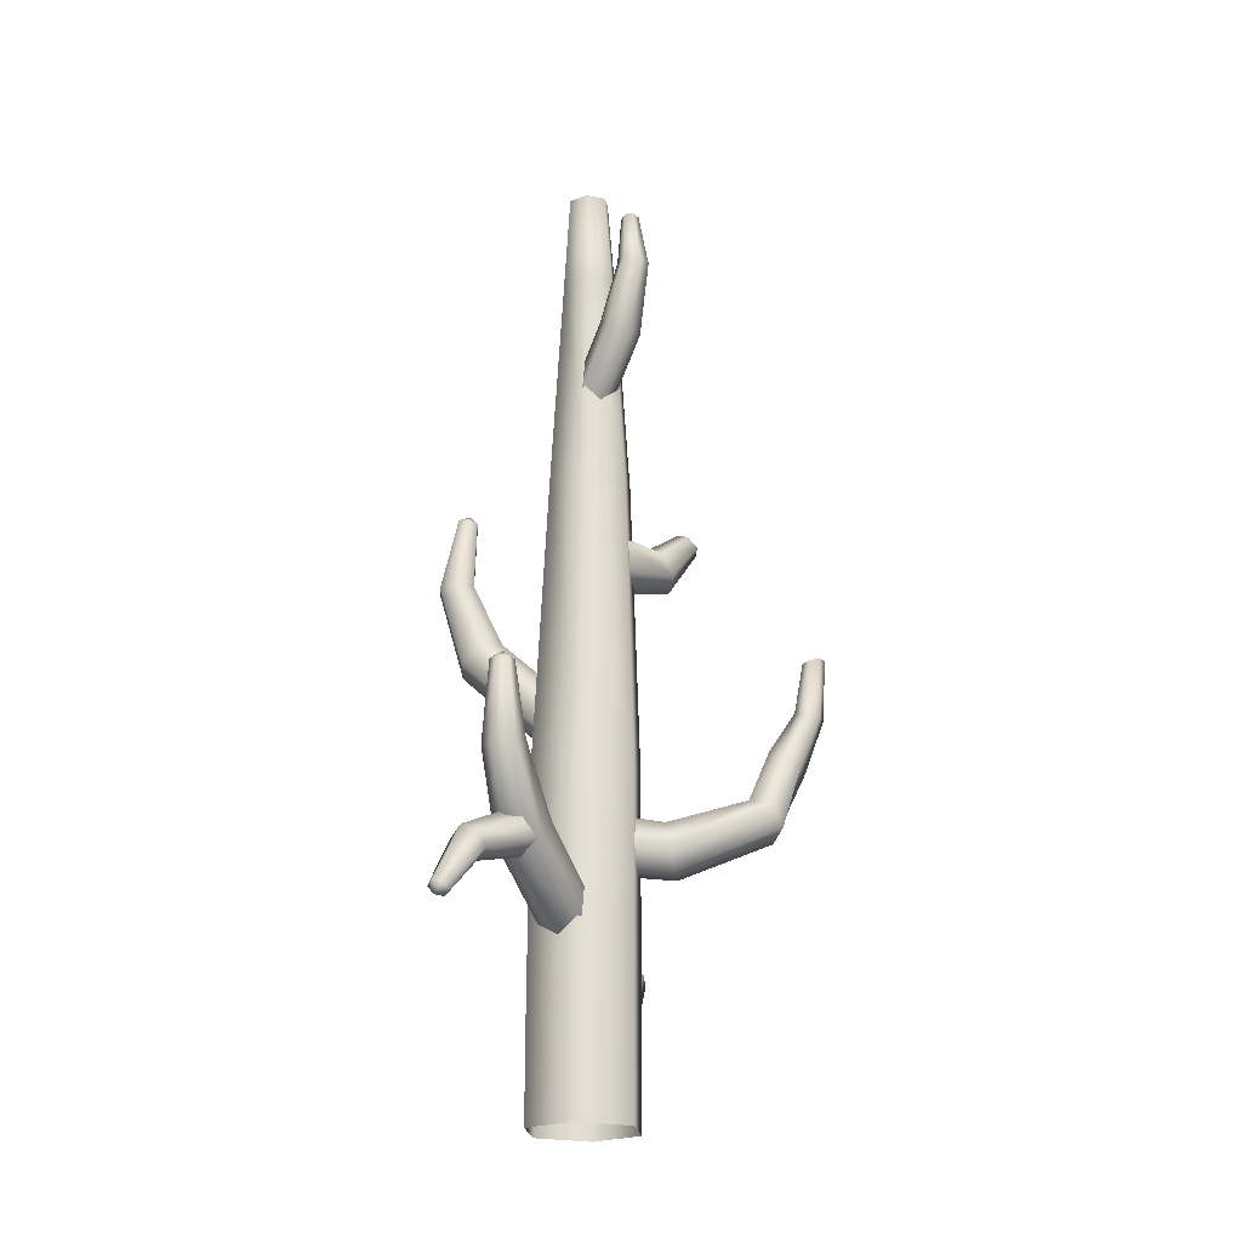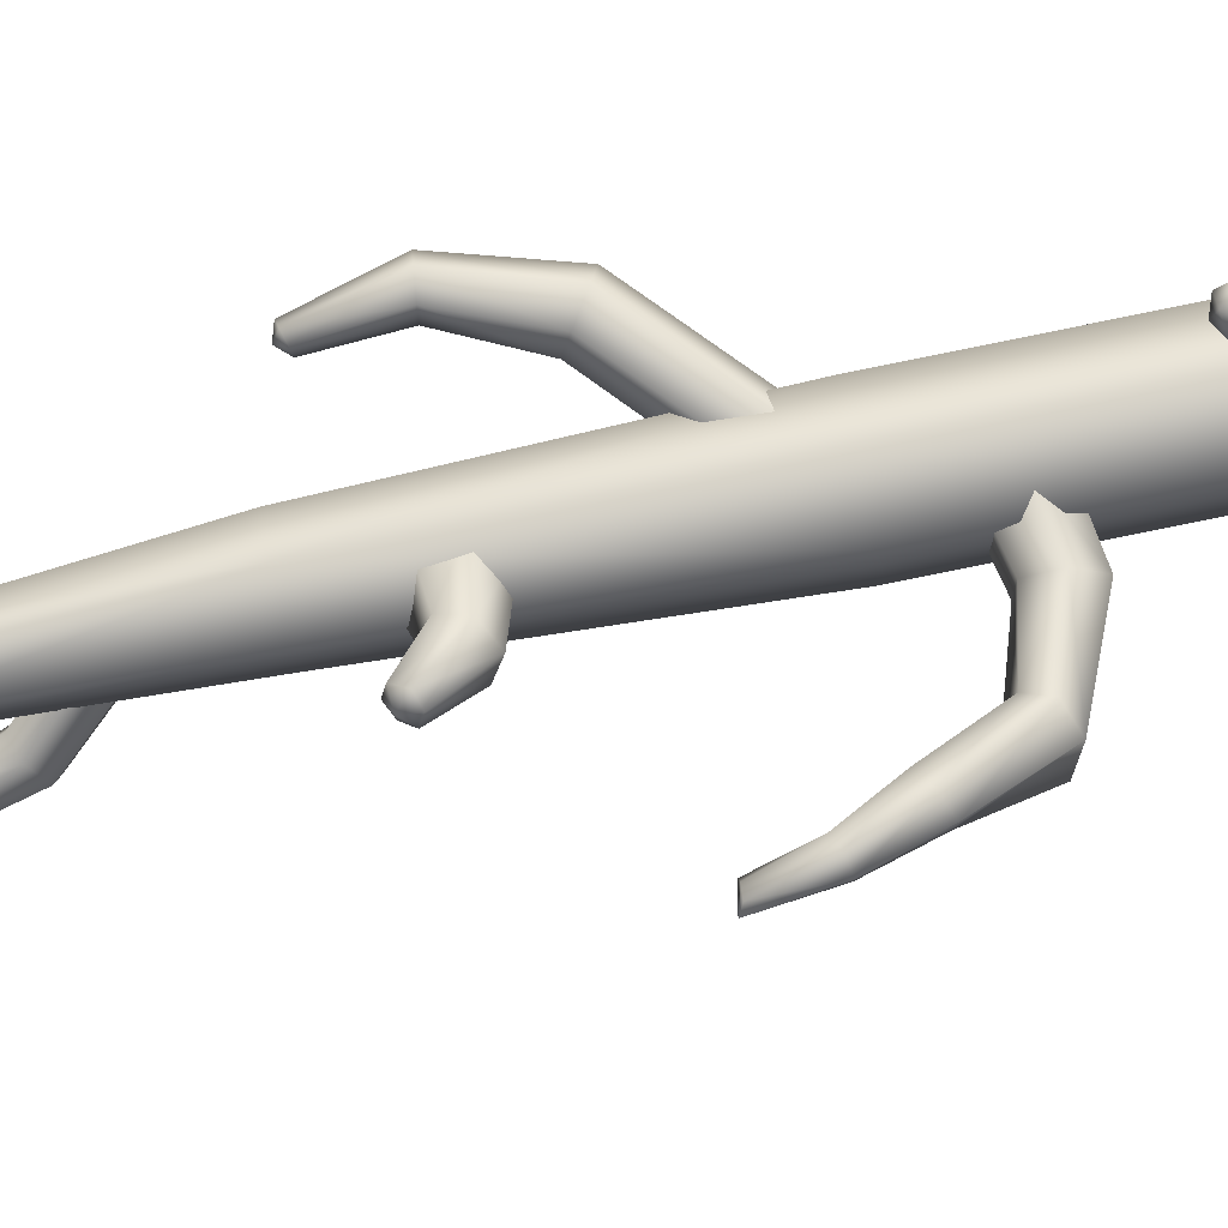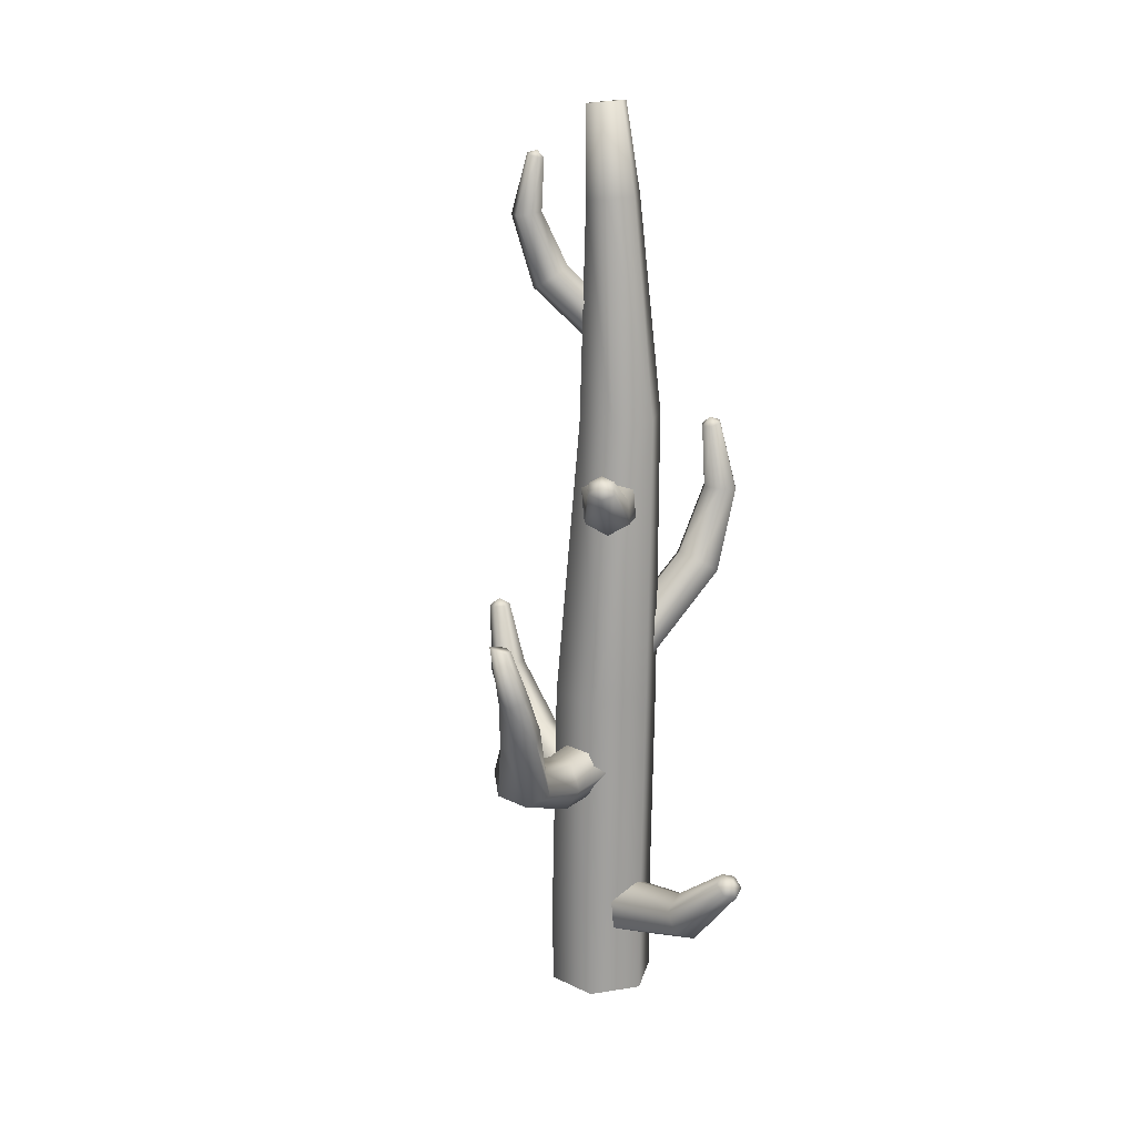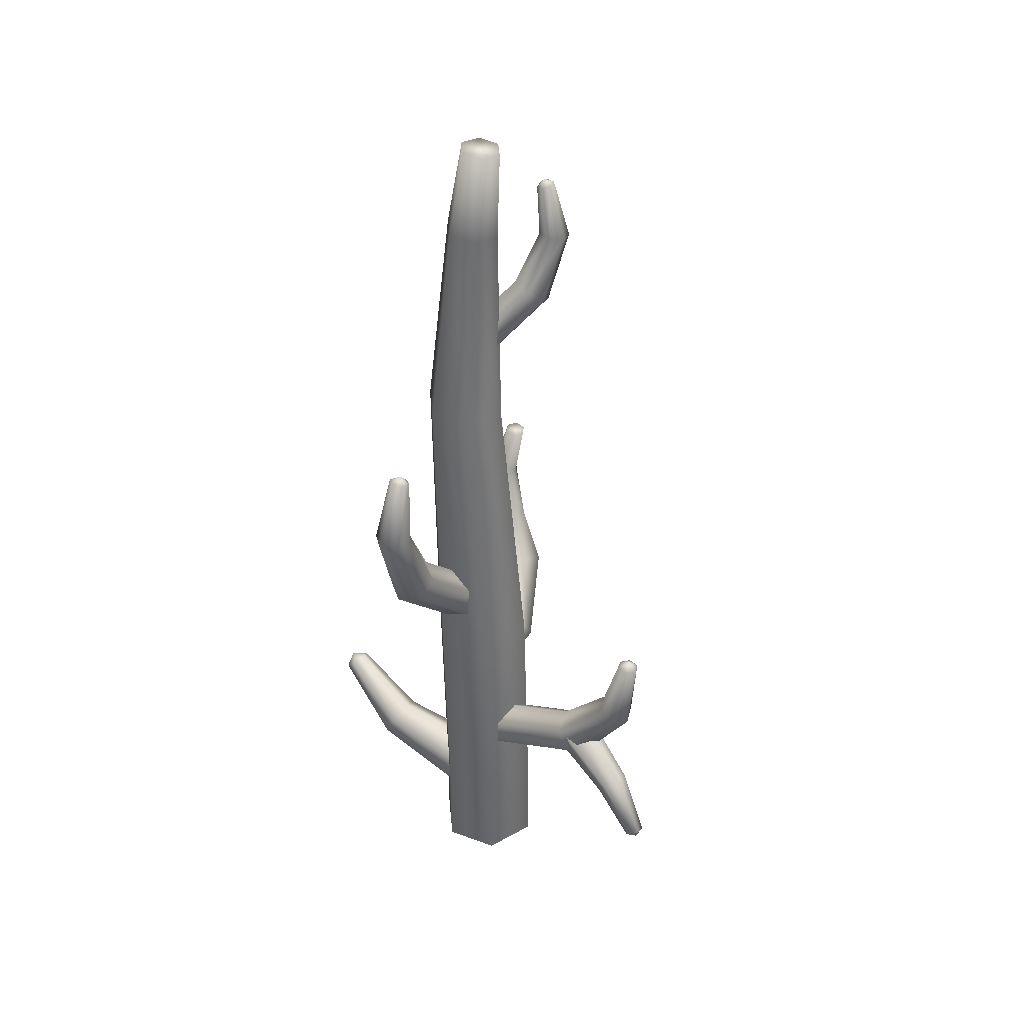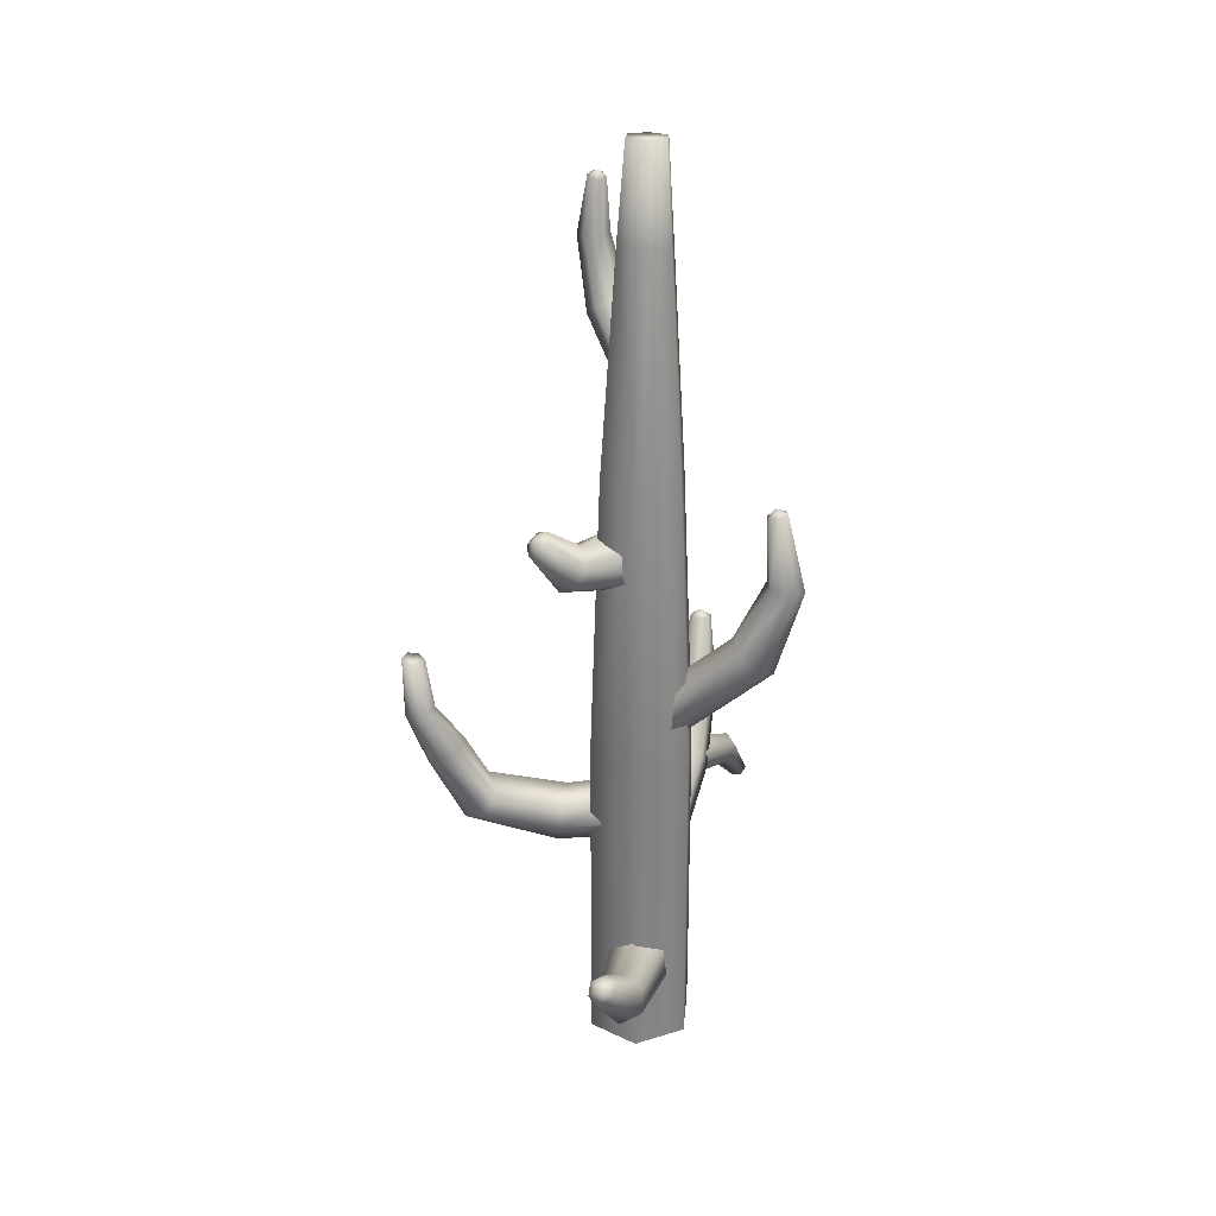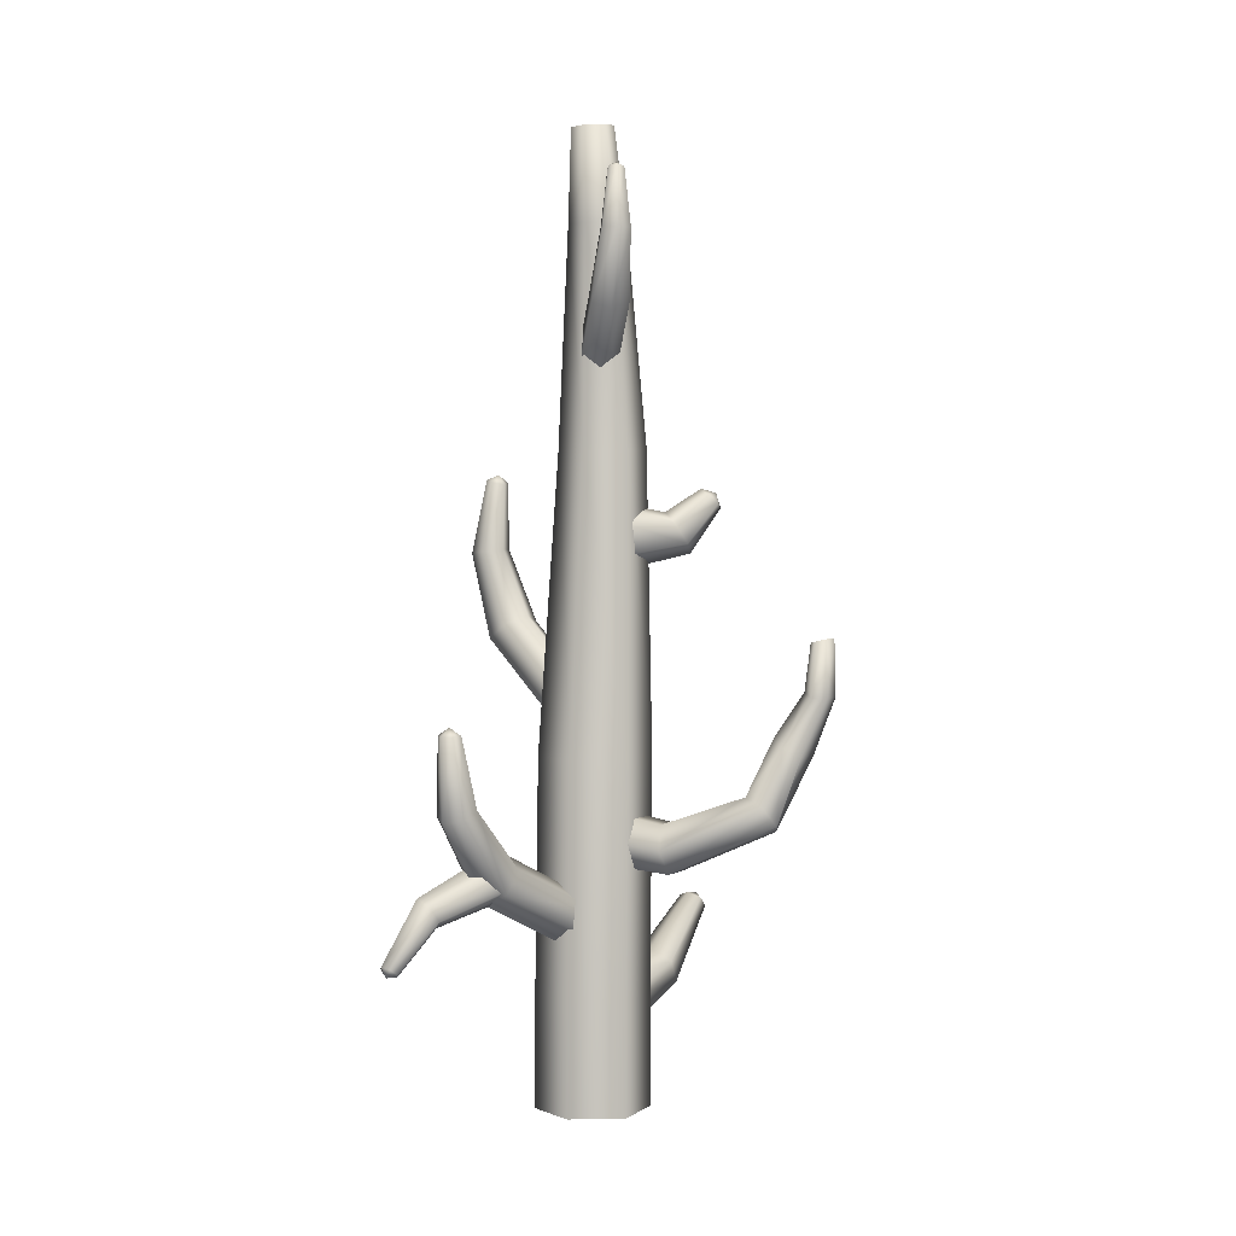
<metadata>
{"format":"obj","ext":"obj","renderer":"f3d","projection":"perspective","resolution":1024,"background":"white","views":[{"elev":-21.8,"azim":-173.2,"up":"+Y"},{"elev":71.2,"azim":-102.5,"up":"+Z"},{"elev":18.2,"azim":-47.1,"up":"+Y"},{"elev":37.9,"azim":114.8,"up":"+Y"},{"elev":28.7,"azim":5.3,"up":"+Y"},{"elev":1.1,"azim":-154.7,"up":"+Y"}]}
</metadata>
<code>
o TropicalFish025.001
v -0.9584 -25.16 6.017
v -7.887 -9.161 2.017
v -7.887 -25.16 2.017
v -0.9584 -9.161 6.017
v -7.887 -9.161 -5.983
v -7.887 -25.16 -5.983
v 5.97 -25.16 2.017
v 5.97 -9.161 2.017
v -0.9584 23.66 6.717
v 5.906 23.62 2.732
v -0.9584 66.45 7.291
v -7.823 23.63 2.765
v -6.3 66.23 4.23
v 4.383 66.23 4.186
v -4.444 97.56 1.462
v -0.9584 97.78 3.458
v 2.527 97.55 1.449
v -0.9584 110.8 0.9815
v -3.548 110.6 -0.5041
v 1.632 110.6 -0.5038
v -7.823 23.55 -5.161
v -6.3 65.8 -1.922
v -0.9584 65.58 -4.999
v -0.9584 23.52 -9.124
v -0.9584 -9.161 -9.983
v -0.9584 -25.16 -9.983
v 5.97 -9.161 -5.983
v 5.97 -25.16 -5.983
v 5.906 23.55 -5.172
v 4.383 65.8 -1.937
v 2.527 97.11 -2.543
v -0.9584 96.89 -4.538
v 1.632 110.2 -3.475
v -3.548 110.2 -3.475
v -0.9584 110.1 -4.96
v -4.444 97.11 -2.538
v -0.06034 30.38 3.054
v 11.47 42.83 2.463
v -0.1851 31.74 -0.3818
v 11.94 41.98 6.03
v 2.006 27.41 3.793
v 14.85 39.96 7.083
v 3.948 25.79 1.095
v 17.29 38.79 4.57
v 21.02 51.74 5.262
v 18.92 52 7.012
v 18.35 62.46 4.088
v 17.17 62.27 5.085
v 16.37 52.3 6.059
v 15.91 52.35 3.355
v 15.76 61.86 4.554
v 15.53 61.64 3.026
v 16.7 63.02 3.457
v 13.92 41.67 -0.04971
v 1.757 30.12 -3.08
v 16.83 39.65 1.004
v 3.824 27.15 -2.341
v 20.56 51.79 2.558
v 18.01 52.1 1.605
v 16.72 61.83 2.029
v 18.13 62.24 2.56
v -3.163 12.62 -5.318
v -11.74 14.68 -2.966
v -3.074 16.24 -3.139
v -12.43 11.36 -5.176
v -3.169 8.923 -3.103
v -12.87 7.911 -2.987
v -3.111 8.915 1.294
v -12.78 7.866 1.408
v -25.62 17.4 -0.7859
v -26.95 14.67 1.266
v -25.32 13.55 5.26
v -27.14 25.18 2.846
v -22.5 18.54 1.056
v -25.13 26.4 4.797
v -25.45 26.37 8.221
v -20.9 17.25 5.081
v -29.38 24.02 4.217
v -28.68 32.7 7.201
v -30.05 31.98 5.909
v -32.11 31.85 6.773
v -29.81 23.93 7.676
v -32.52 31.98 9.023
v -33.04 40.07 7.132
v -32.46 39.98 5.414
v -30.95 39.57 4.916
v -29.99 39.43 6.077
v -11.61 14.61 1.427
v -3.006 16.21 1.258
v -12.21 11.25 3.613
v -3.045 12.59 3.475
v -22.5 14.97 7.301
v -27.72 25.18 9.665
v -30.89 32.45 10.35
v -29.05 33.01 9.391
v -30.74 39.48 7.832
v -32.27 39.65 8.404
v 2.641 77.48 -0.1208
v -4.933 87.53 -5.564
v 0.9871 78.57 2.11
v -3.426 86.84 -8.048
v -7.745 86.59 -5.213
v -1.599 77.27 2.833
v -9.05 84.96 -7.346
v -2.53 74.86 1.324
v -7.283 95.22 -8.365
v -9.488 95.02 -8.318
v -6.208 95.18 -10.3
v -10.62 94.77 -10.21
v -8.462 102.9 -7.936
v -9.083 103.2 -8.982
v -6.582 102.9 -9.045
v -7.211 102.7 -7.968
v -7.732 103.8 -8.83
v -7.544 84.27 -9.83
v -0.876 73.77 -0.9065
v -9.543 94.73 -12.14
v -4.732 85.21 -10.18
v 1.71 75.07 -1.629
v -7.338 94.94 -12.19
v -8.453 103.4 -10.06
v -7.203 103.2 -10.09
v -0.2782 -17.07 1.447
v 0.7775 -10.11 17.49
v -2.293 -11.82 17.96
v 3.665 -14.39 1.774
v -4.558 -14.98 1.043
v -5.317 -10.38 16.8
v -4.196 -1.061 27.27
v -5.845 -0.4878 26.26
v 0.8234 -6.963 15.87
v 3.329 -9.625 1.696
v -2.243 1.027 25.26
v -2.395 -0.3042 26.77
v -4.224 1.241 26.61
v -3.892 1.6 24.25
v -5.693 0.843 24.75
v -2.201 -5.521 14.71
v -0.9505 -7.538 1.292
v -5.271 -7.231 15.18
v -4.894 -10.22 0.9651
v -2.018 48.87 0.7264
v -8.953 53.24 10.06
v -11.31 51.66 8.048
v 0.6059 51.6 3.67
v -7.696 56.07 8.848
v 0.3639 56.53 3.375
v -8.623 57.43 5.413
v -2.58 58.81 0.1864
v -12.35 60.17 10.15
v -13.55 58.62 11.26
v -15.02 58.03 10.13
v -12.35 53 4.753
v -15.47 58.62 8.214
v -14.53 60.1 9.646
v -12.83 60.76 8.263
v -4.816 51.09 -2.583
v -5.107 56.03 -2.832
v -10.95 55.91 3.355
v -14.23 59.93 7.135
v 3.634 3.198 -3.669
v 3.374 11.47 -18.82
v 0.2607 4.841 -3.908
v 6.9 10.19 -19.08
v 0.6167 9.779 -20.74
v -2.692 2.894 -5.183
v 4.054 -0.3914 -4.705
v 7.667 7.216 -21.25
v 4.761 19.1 -26.23
v 2.862 18.33 -28.12
v 7.473 18.67 -26.72
v 8.285 17.46 -29.1
v 6.693 28.17 -29.22
v 5.141 28.17 -28.89
v 7.19 28.06 -30.72
v 4.084 28.05 -30.07
v 5.62 29.08 -30.48
v 1.384 6.805 -22.91
v -2.271 -0.6953 -6.219
v 4.909 5.524 -23.16
v 1.102 -2.338 -5.98
v 3.674 17.12 -30.5
v 6.386 16.69 -30.99
v 6.133 27.95 -31.9
v 4.58 27.94 -31.57
v 4.703 11.92 -21.53
v 11.55 5.791 -29.41
v 10.13 6.911 -31.05
v 6.891 10.07 -19.89
v 2.07 10.51 -22.93
v 7.907 6.009 -31.57
v 1.624 7.247 -22.69
v 7.115 3.987 -30.44
v 3.812 5.398 -21.05
v 8.541 2.866 -28.79
v 10.43 -2.367 -35.3
v 11.19 -2.837 -34.22
v 10.76 3.769 -28.28
v 12.54 -2.523 -34.13
v 13.14 -1.739 -35.12
v 11.99 -2.792 -35.68
v 11.03 -1.584 -36.28
v 12.39 -1.27 -36.19
v 6.445 6.812 -19.65
f 1 2 3
f 1 4 2
f 3 2 5
f 3 5 6
f 7 4 1
f 7 8 4
f 8 9 4
f 8 10 9
f 10 11 9
f 12 9 11
f 4 12 2
f 4 9 12
f 12 11 13
f 10 14 11
f 11 15 13
f 11 16 15
f 11 17 16
f 11 14 17
f 15 16 18
f 15 18 19
f 16 20 18
f 16 17 20
f 2 21 5
f 2 12 21
f 12 22 21
f 21 22 23
f 21 23 24
f 25 21 24
f 25 5 21
f 6 5 25
f 6 25 26
f 26 25 27
f 26 27 28
f 28 27 8
f 28 8 7
f 25 29 27
f 25 24 29
f 27 10 8
f 27 29 10
f 12 13 22
f 24 30 29
f 24 23 30
f 29 14 10
f 29 30 14
f 23 31 30
f 23 32 31
f 30 17 14
f 30 31 17
f 17 31 33
f 17 33 20
f 34 20 33
f 34 33 35
f 32 34 35
f 31 35 33
f 31 32 35
f 19 20 34
f 19 18 20
f 32 36 34
f 36 19 34
f 13 36 22
f 22 36 32
f 13 15 36
f 36 15 19
f 22 32 23
f 37 38 39
f 37 40 38
f 41 40 37
f 41 42 40
f 43 42 41
f 43 44 42
f 42 44 45
f 42 45 46
f 40 42 46
f 46 45 47
f 46 47 48
f 38 40 49
f 40 46 49
f 49 46 48
f 38 49 50
f 50 49 51
f 49 48 51
f 50 51 52
f 53 48 47
f 51 48 53
f 53 52 51
f 39 54 55
f 39 38 54
f 55 54 56
f 55 56 57
f 57 56 44
f 57 44 43
f 44 56 58
f 44 58 45
f 54 38 50
f 54 50 59
f 56 59 58
f 56 54 59
f 58 59 60
f 58 60 61
f 45 58 61
f 45 61 47
f 59 52 60
f 59 50 52
f 52 53 60
f 47 61 53
f 60 53 61
f 62 63 64
f 62 65 63
f 66 65 62
f 66 67 65
f 68 67 66
f 68 69 67
f 67 70 65
f 67 71 70
f 69 71 67
f 69 72 71
f 71 73 70
f 74 70 73
f 65 74 63
f 65 70 74
f 74 73 75
f 74 75 76
f 74 76 77
f 71 78 73
f 73 79 75
f 73 80 79
f 73 81 80
f 73 78 81
f 82 81 78
f 82 83 81
f 81 83 84
f 81 84 85
f 80 81 85
f 79 80 86
f 80 85 86
f 79 86 87
f 64 88 89
f 64 63 88
f 89 88 90
f 89 90 91
f 91 90 69
f 91 69 68
f 90 88 77
f 63 77 88
f 90 77 92
f 90 72 69
f 90 92 72
f 63 74 77
f 77 93 92
f 77 76 93
f 92 82 72
f 92 93 82
f 72 82 78
f 72 78 71
f 93 83 82
f 93 94 83
f 76 94 93
f 76 95 94
f 75 95 76
f 75 79 95
f 94 95 96
f 94 96 97
f 83 94 97
f 96 84 97
f 83 97 84
f 96 85 84
f 87 85 96
f 95 87 96
f 95 79 87
f 87 86 85
f 98 99 100
f 98 101 99
f 100 99 102
f 100 102 103
f 103 102 104
f 103 104 105
f 102 99 106
f 102 106 107
f 104 102 107
f 99 108 106
f 99 101 108
f 104 107 109
f 109 107 110
f 109 110 111
f 106 108 112
f 106 112 113
f 107 113 110
f 107 106 113
f 113 114 110
f 110 114 111
f 114 113 112
f 105 115 116
f 105 104 115
f 115 104 109
f 115 109 117
f 116 115 118
f 118 115 117
f 116 118 119
f 119 118 101
f 119 101 98
f 118 117 120
f 101 118 120
f 120 117 121
f 120 121 122
f 101 120 108
f 108 120 122
f 108 122 112
f 117 111 121
f 117 109 111
f 114 122 121
f 112 122 114
f 121 111 114
f 123 124 125
f 123 126 124
f 127 123 125
f 127 125 128
f 128 125 129
f 128 129 130
f 126 131 124
f 126 132 131
f 124 131 133
f 124 133 134
f 125 134 129
f 125 124 134
f 135 130 129
f 129 134 135
f 133 135 134
f 136 135 133
f 137 130 135
f 135 136 137
f 132 138 131
f 132 139 138
f 139 140 138
f 139 141 140
f 141 128 140
f 141 127 128
f 138 140 137
f 138 137 136
f 131 138 136
f 140 130 137
f 140 128 130
f 131 136 133
f 142 143 144
f 142 145 143
f 145 146 143
f 145 147 146
f 147 148 146
f 147 149 148
f 143 146 150
f 143 150 151
f 144 143 151
f 144 151 152
f 153 144 152
f 153 152 154
f 155 154 152
f 152 151 155
f 150 155 151
f 156 155 150
f 157 144 153
f 157 142 144
f 158 157 153
f 158 153 159
f 149 158 159
f 149 159 148
f 148 159 160
f 148 160 156
f 159 154 160
f 159 153 154
f 146 148 156
f 146 156 150
f 160 154 155
f 155 156 160
f 161 162 163
f 161 164 162
f 163 162 165
f 163 165 166
f 167 164 161
f 167 168 164
f 165 162 169
f 165 169 170
f 162 171 169
f 162 164 171
f 164 172 171
f 164 168 172
f 169 171 173
f 169 173 174
f 170 169 174
f 171 175 173
f 171 172 175
f 170 174 176
f 174 177 176
f 173 175 177
f 177 174 173
f 166 178 179
f 166 165 178
f 179 178 180
f 179 180 181
f 180 178 182
f 180 182 183
f 181 180 168
f 168 180 183
f 181 168 167
f 168 183 172
f 172 183 184
f 172 184 175
f 178 170 182
f 178 165 170
f 182 170 176
f 182 176 185
f 183 185 184
f 183 182 185
f 177 175 184
f 184 185 177
f 176 177 185
f 186 187 188
f 186 189 187
f 190 186 188
f 190 188 191
f 192 190 191
f 192 191 193
f 194 192 193
f 194 193 195
f 195 193 196
f 195 196 197
f 198 195 197
f 198 197 199
f 187 198 199
f 187 199 200
f 199 201 200
f 201 197 196
f 196 202 201
f 201 202 203
f 203 200 201
f 191 203 202
f 191 188 203
f 193 191 202
f 193 202 196
f 188 200 203
f 188 187 200
f 204 195 198
f 204 194 195
f 189 204 198
f 189 198 187
f 197 201 199

</code>
